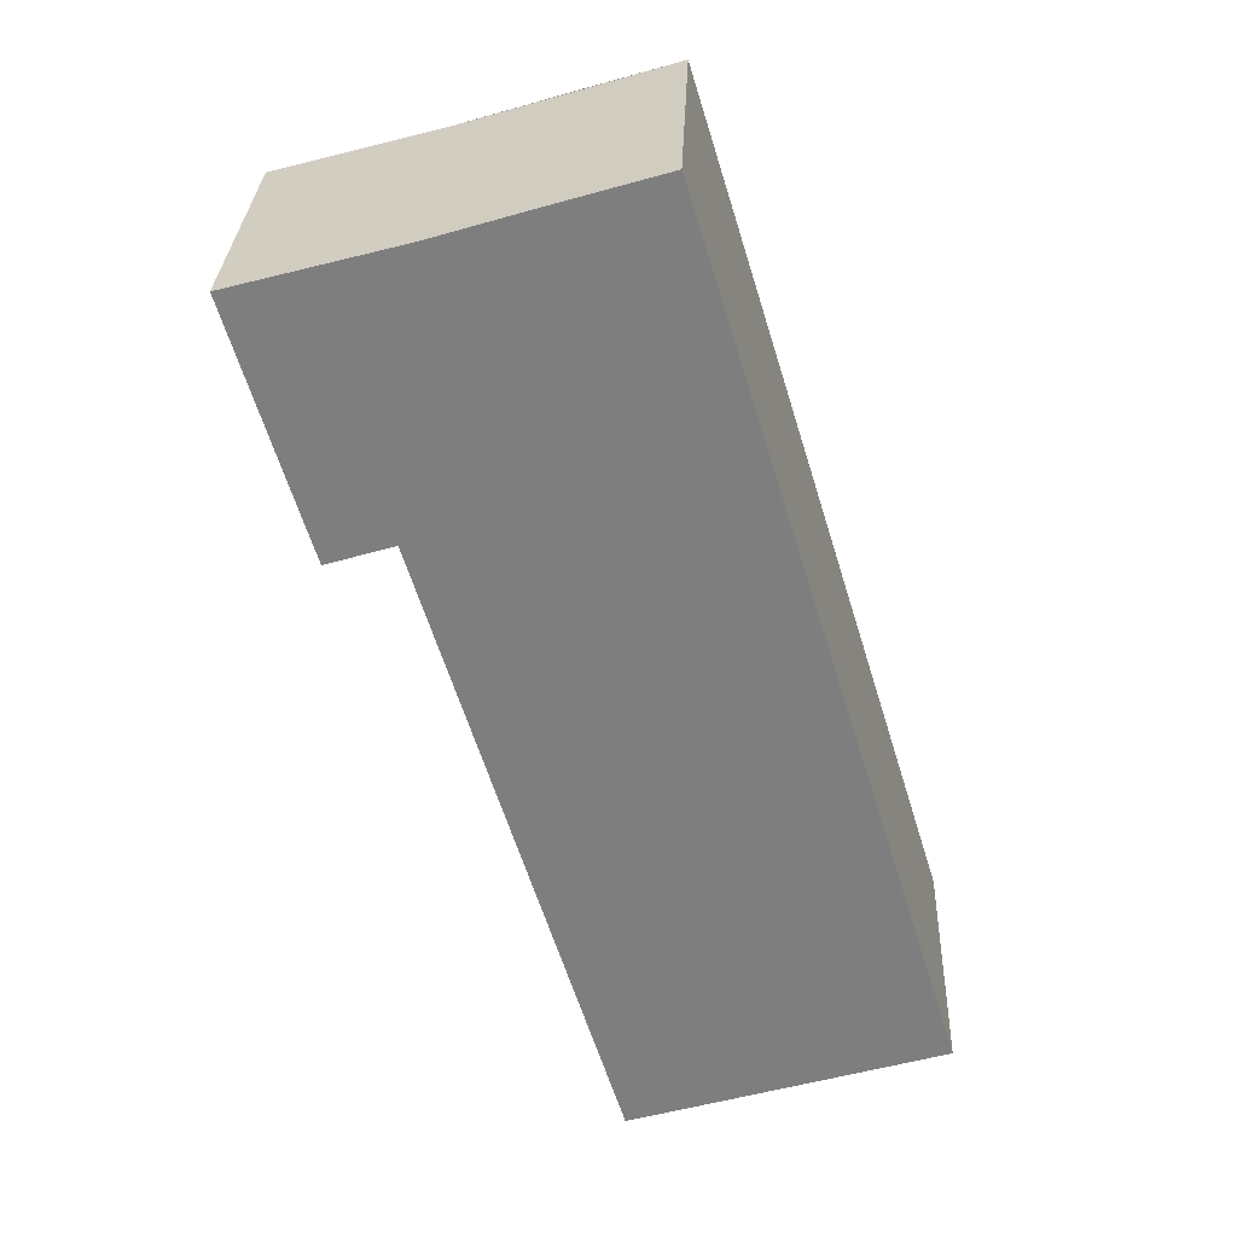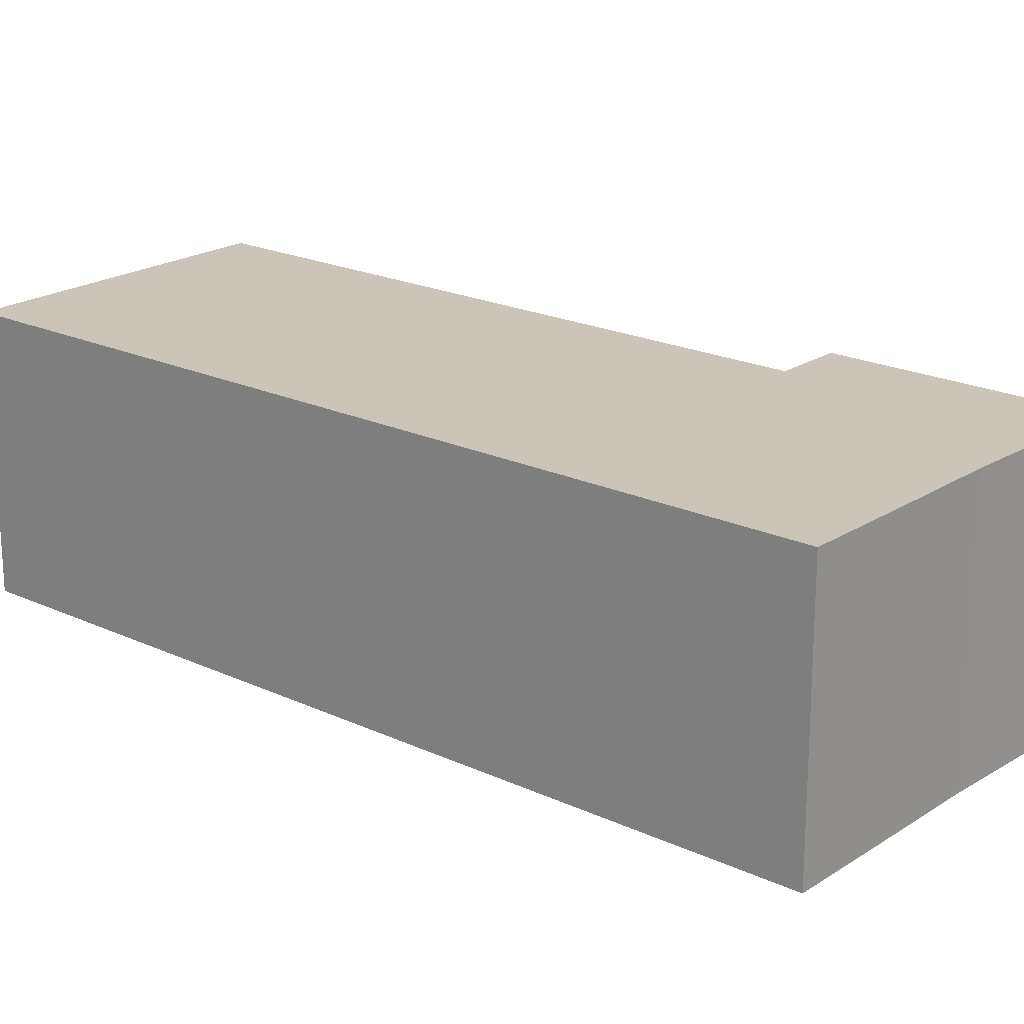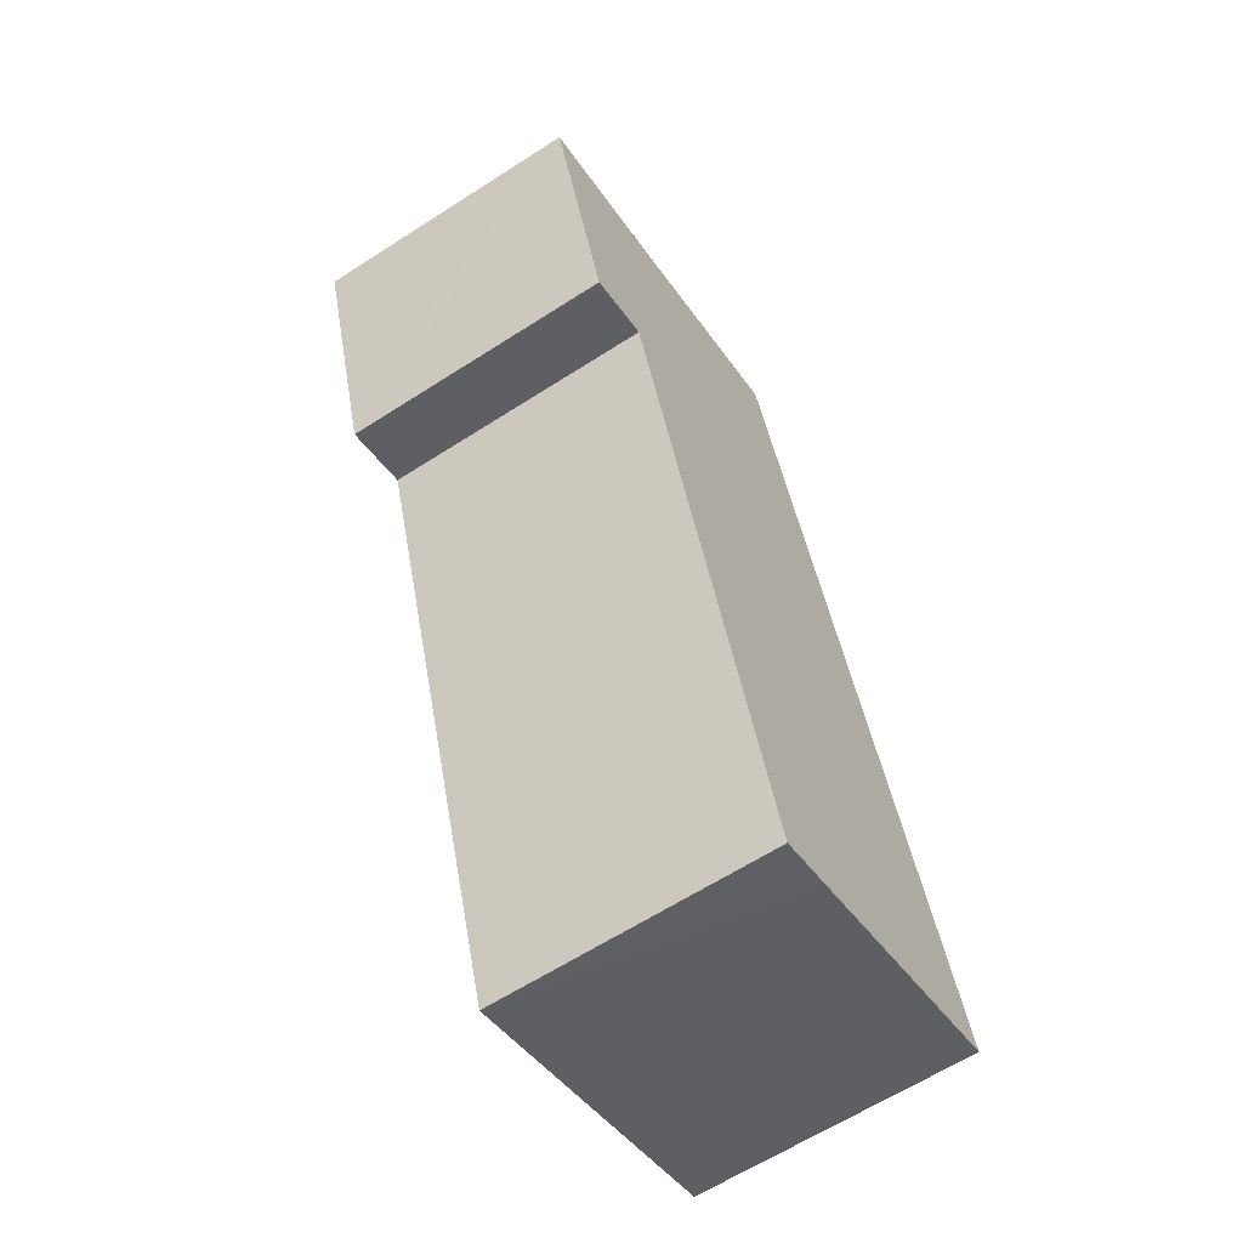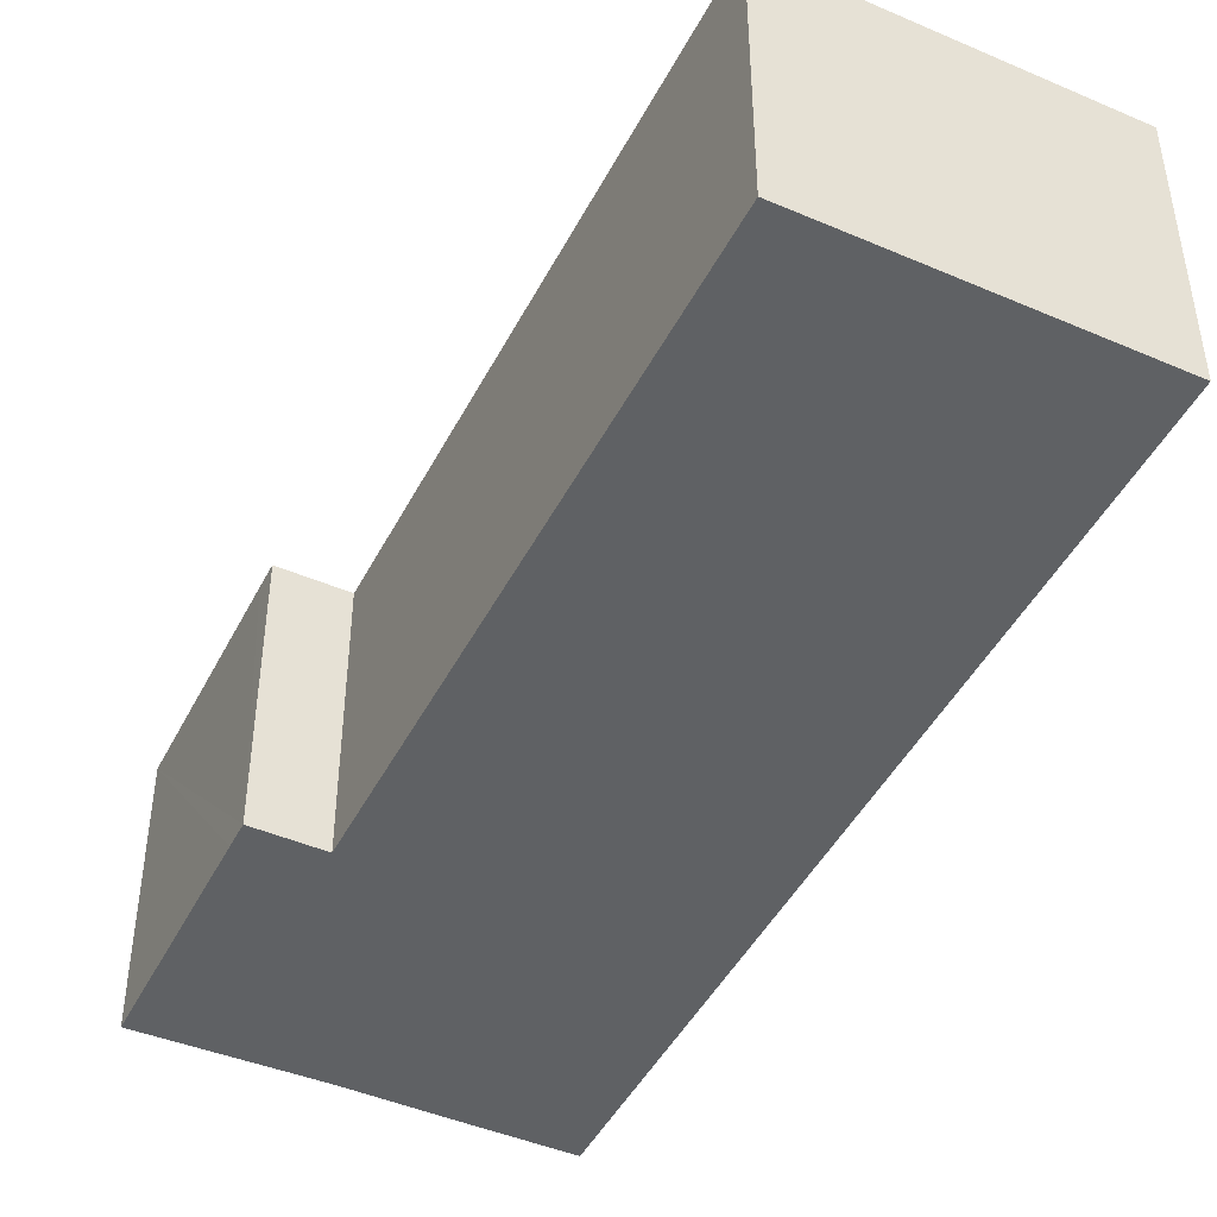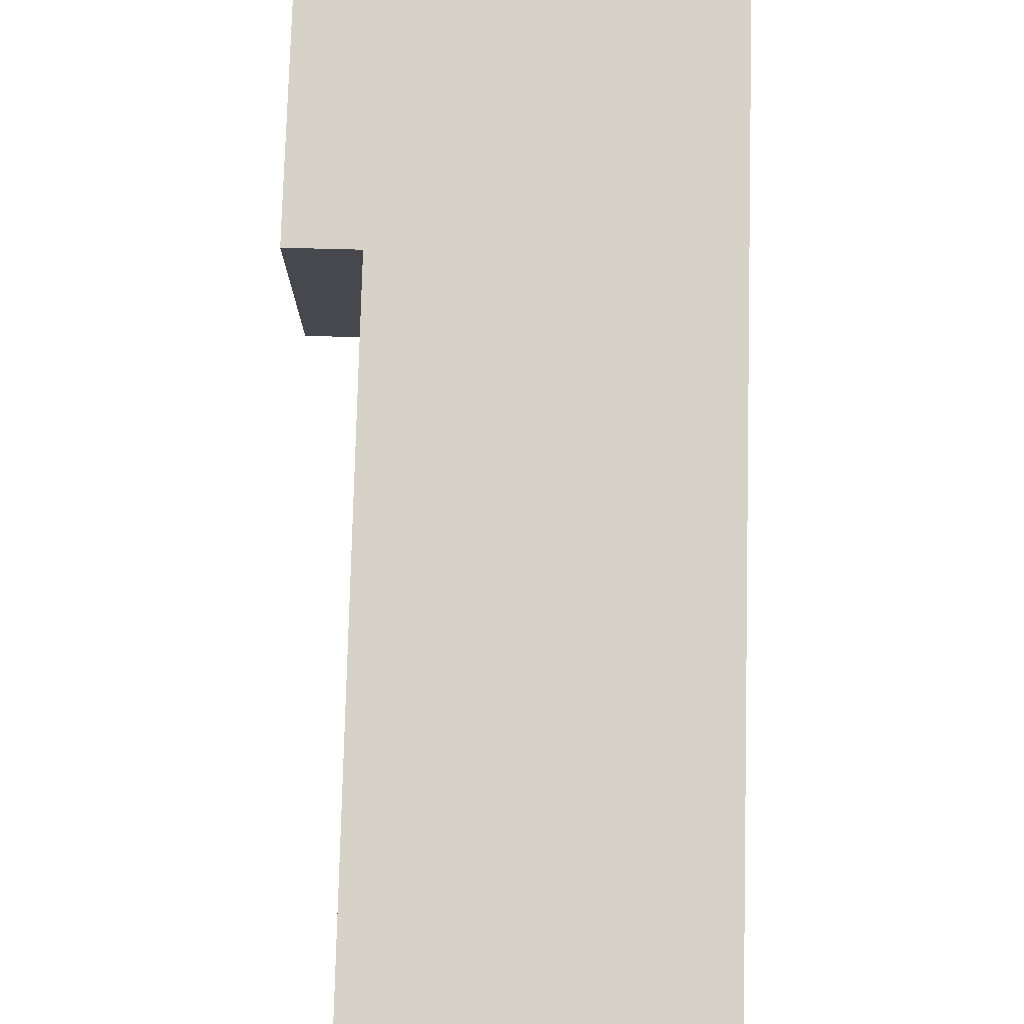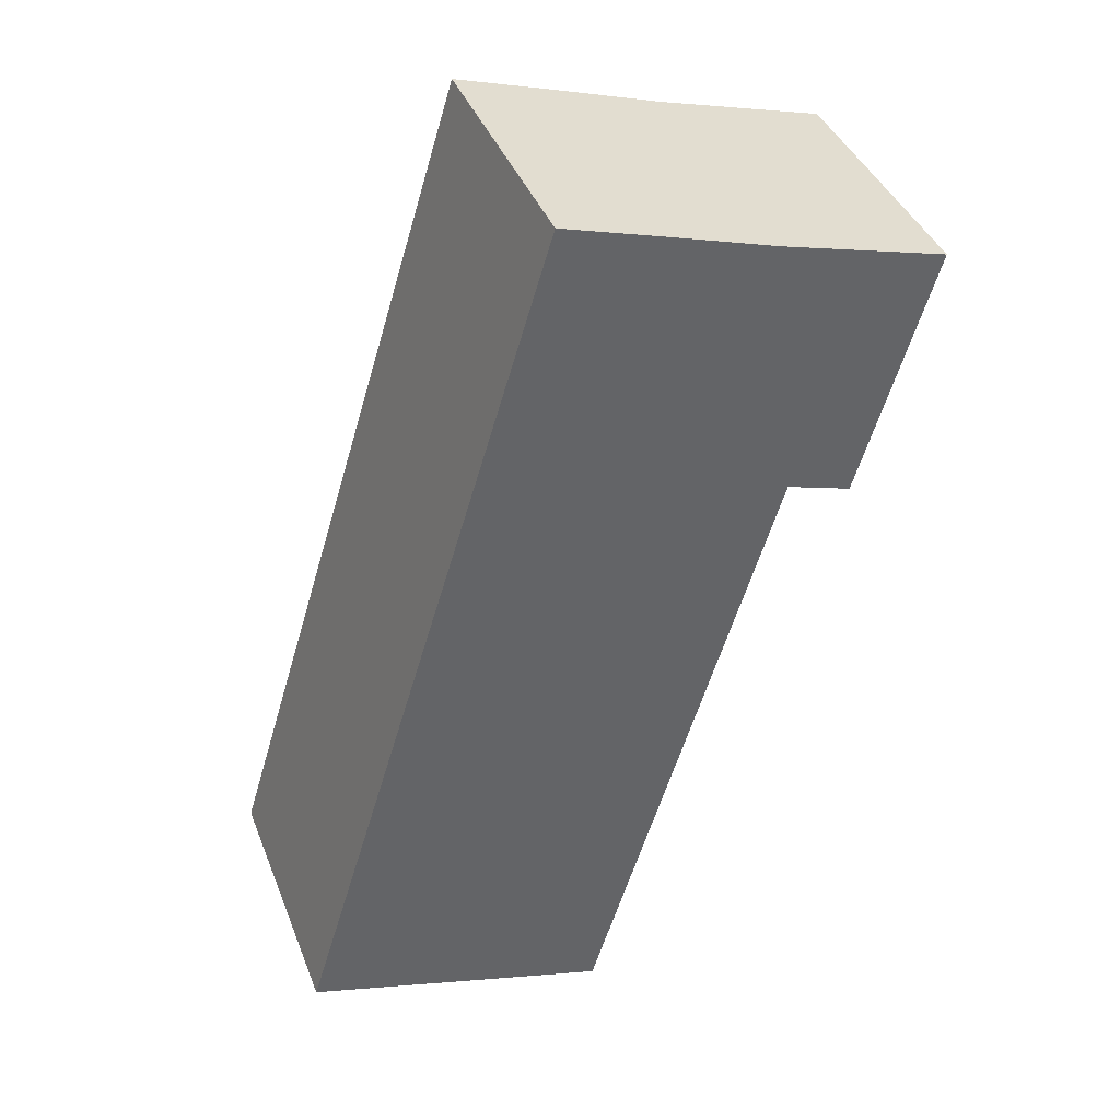
<metadata>
{"format":"obj","ext":"obj","renderer":"f3d","projection":"perspective","resolution":1024,"background":"white","views":[{"elev":30.2,"azim":-177.6,"up":"+Z"},{"elev":20.5,"azim":-32.6,"up":"+Y"},{"elev":-63.0,"azim":123.1,"up":"+Z"},{"elev":-46.0,"azim":170.8,"up":"+Y"},{"elev":78.2,"azim":-161.5,"up":"+Y"},{"elev":40.1,"azim":-20.3,"up":"+Z"}]}
</metadata>
<code>
v  5.611 6.095 -1.732
v  11.18 6.095 11.89
v  6.887 6.095 -2.123
v  0 6.095 3.732e-16
v  5.944 6.095 19.39
v  12.84 6.095 12
v  10.58 6.095 17.98
v  14.33 6.095 16.97
v  8.27 6.095 18.69
v  12.66 6.095 11.43
v  12.66 -7.001e-16 11.43
v  12.84 -7.35e-16 12
v  14.33 -1.039e-15 16.97
v  11.18 -7.279e-16 11.89
v  6.887 1.3e-16 -2.123
v  0 0 0
v  5.611 1.061e-16 -1.732
v  5.944 -1.187e-15 19.39
v  10.58 -1.101e-15 17.98
v  8.27 -1.145e-15 18.69
g defaultobject
f 1 2 3
f 2 1 4
f 2 4 5
f 2 5 6
f 6 5 7
f 6 7 8
f 7 5 9
f 6 10 2
f 6 11 10
f 11 6 8
f 11 8 12
f 12 8 13
f 14 3 2
f 3 14 15
f 11 2 10
f 2 11 14
f 15 1 3
f 1 15 4
f 4 15 16
f 16 15 17
f 16 5 4
f 5 16 18
f 18 9 5
f 9 18 7
f 7 18 19
f 19 18 20
f 19 8 7
f 8 19 13
f 17 18 16
f 18 17 15
f 18 15 14
f 18 14 11
f 18 11 12
f 18 12 19
f 19 12 13
f 18 19 20

</code>
